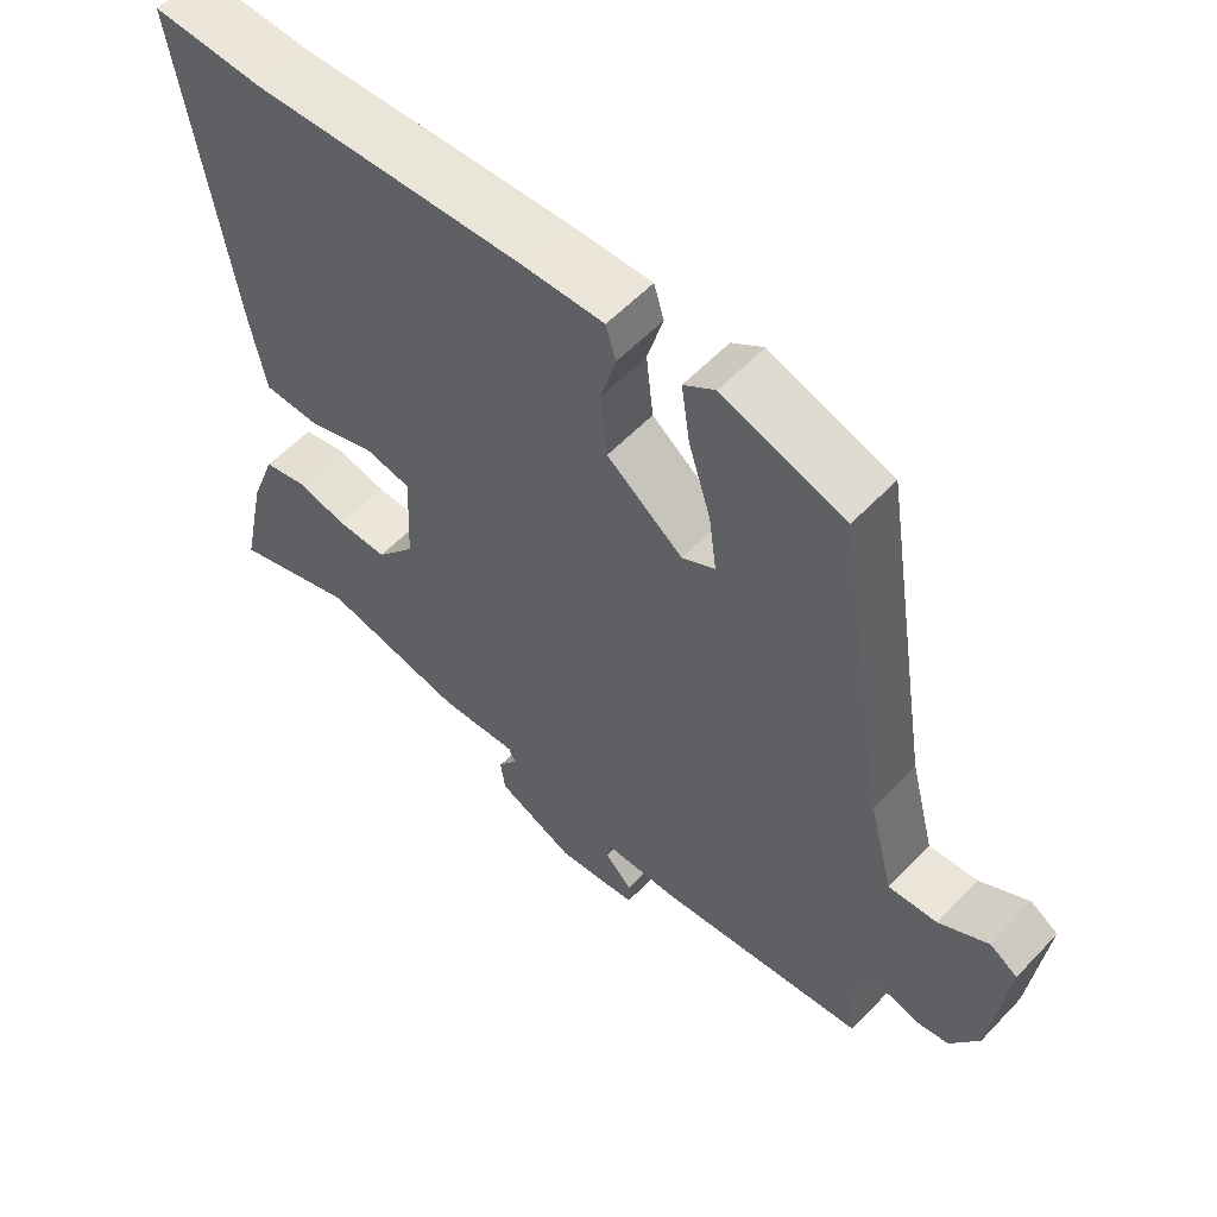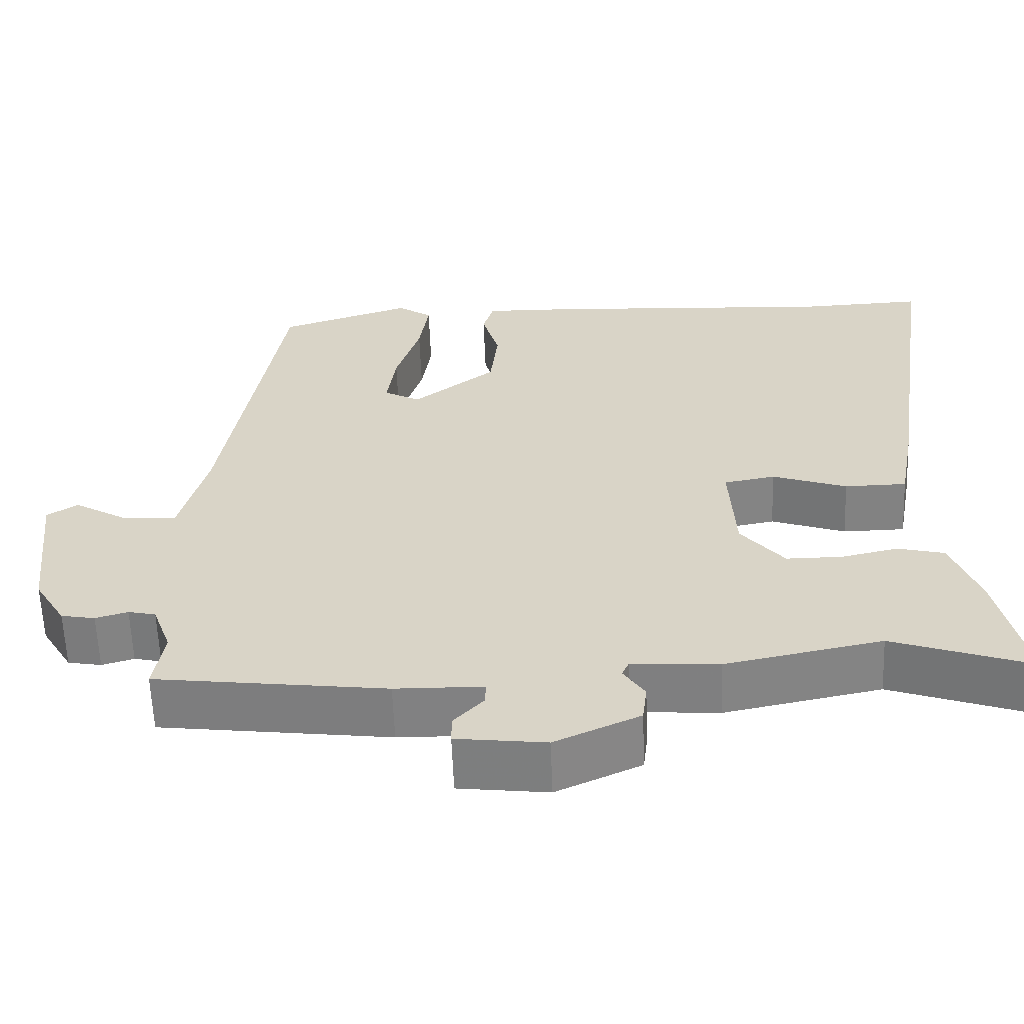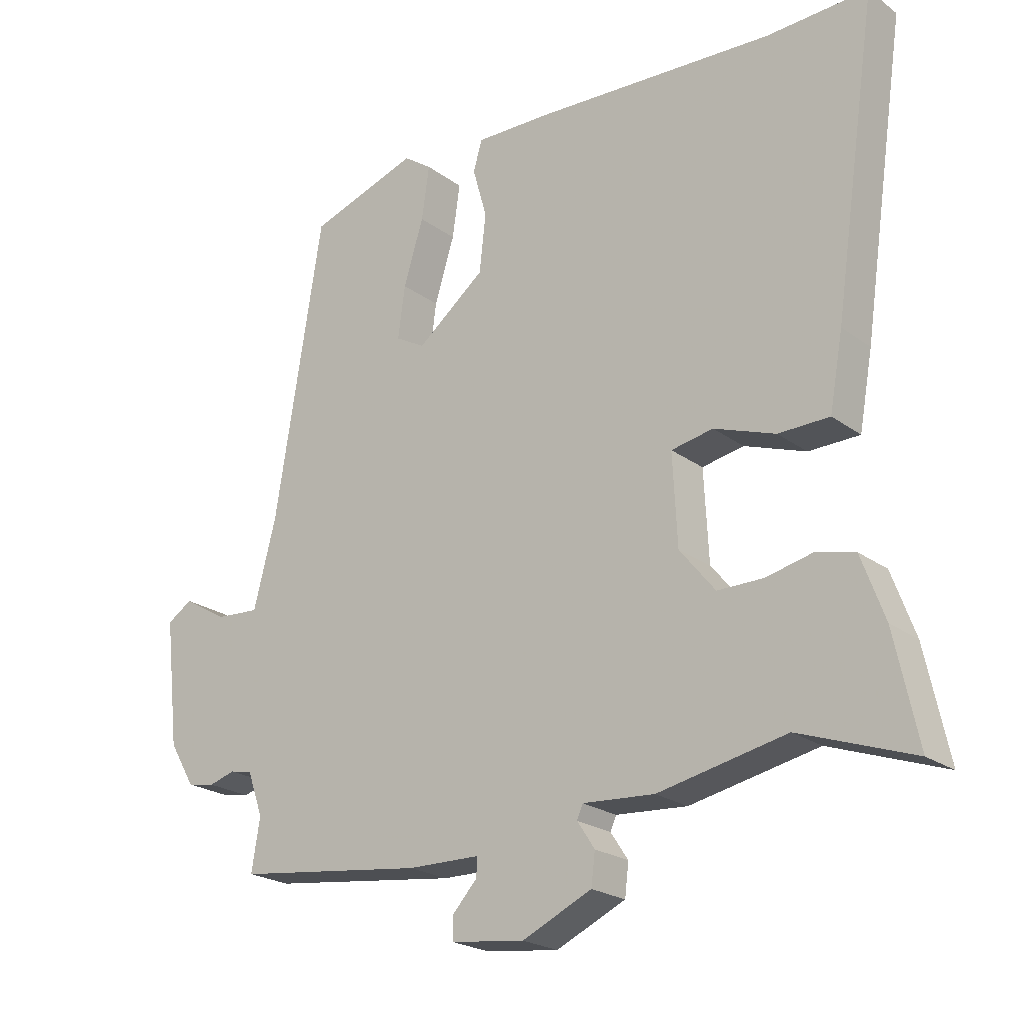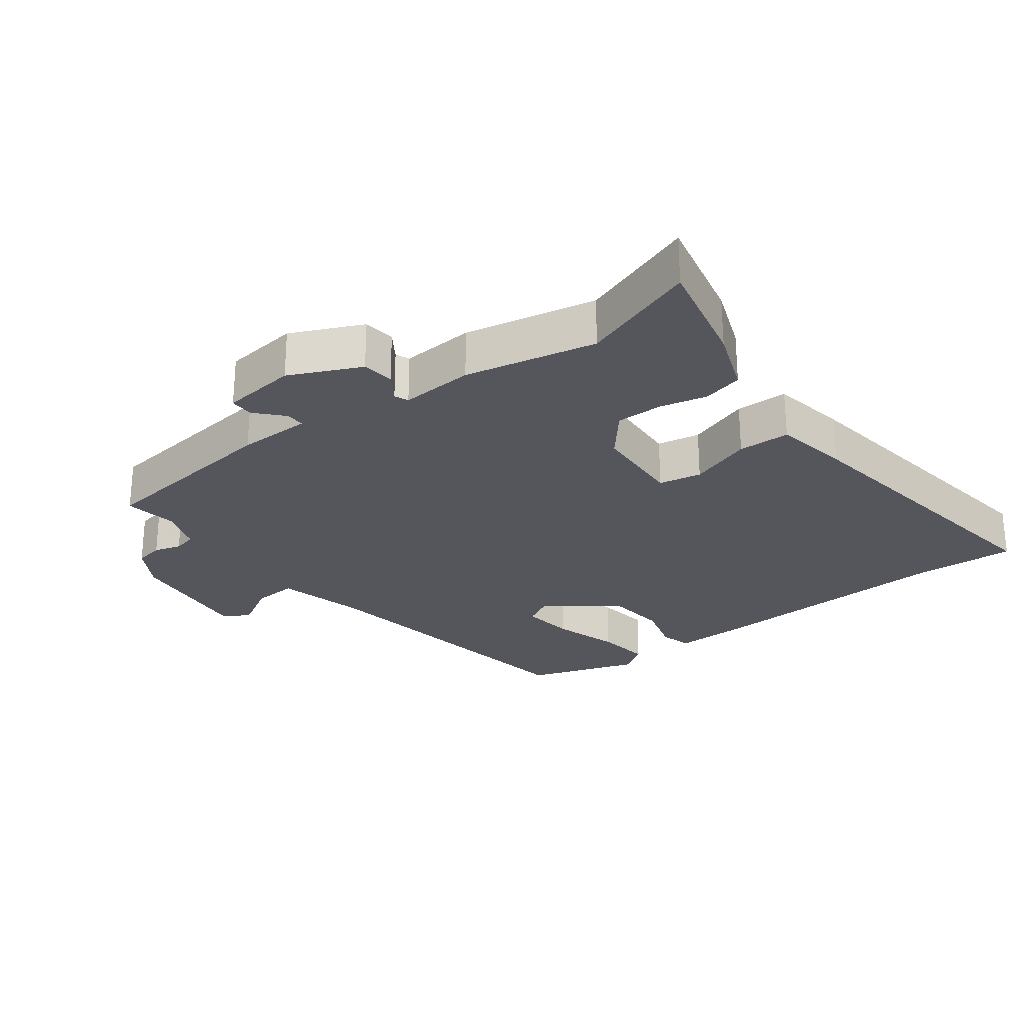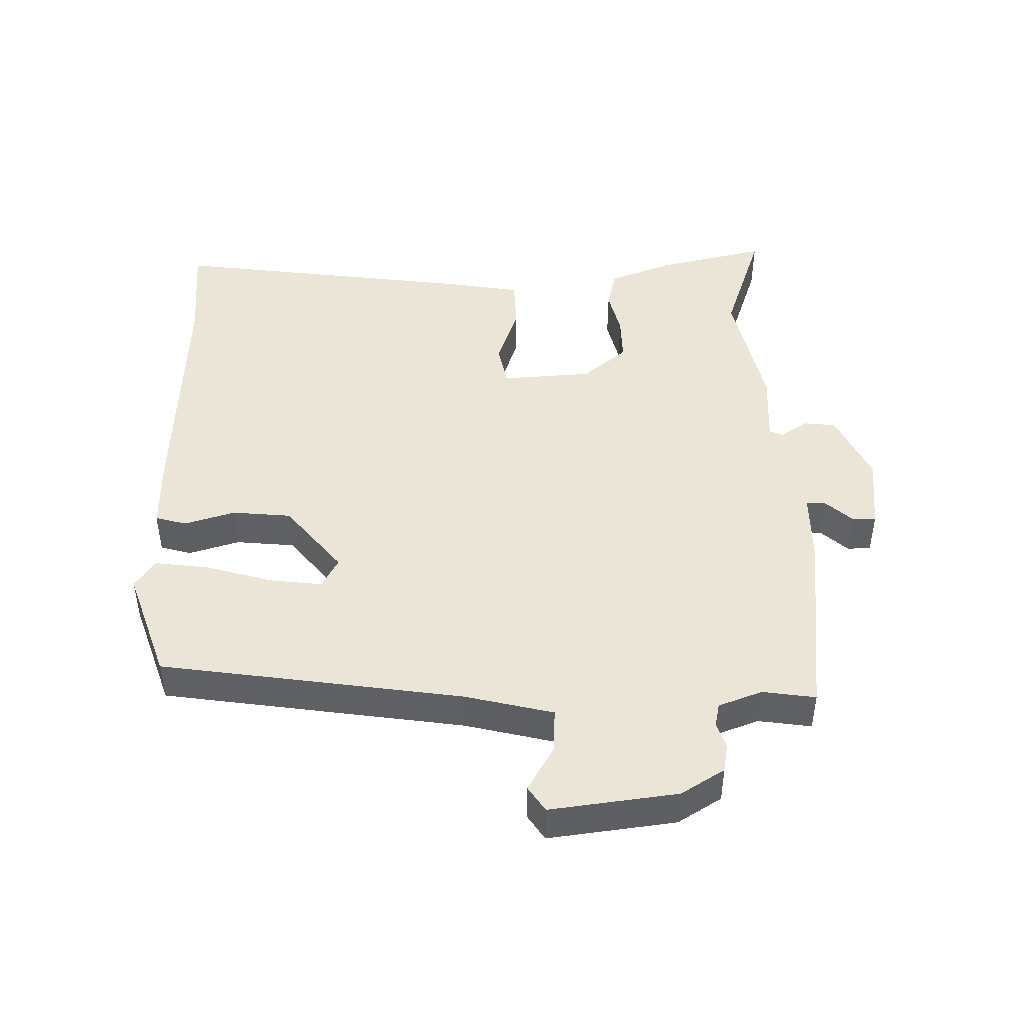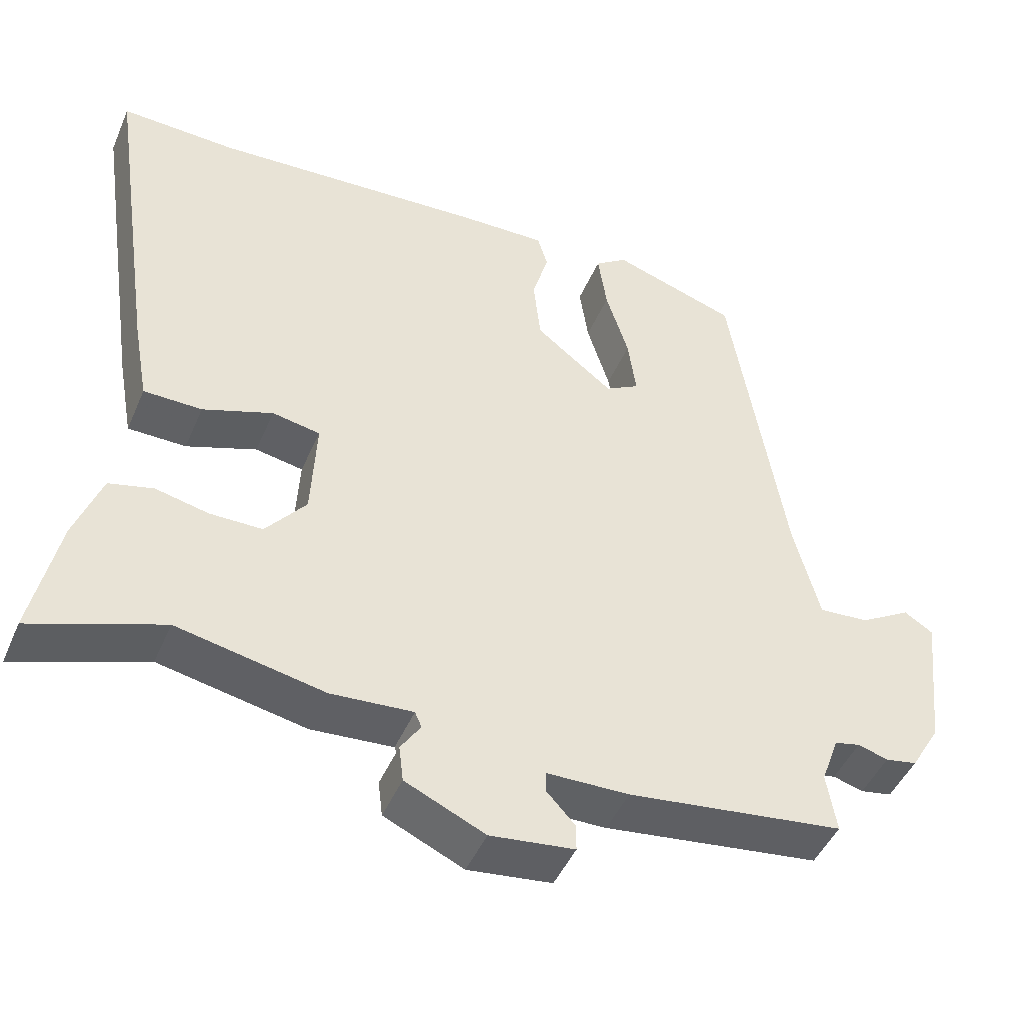
<metadata>
{"format":"obj","ext":"obj","renderer":"f3d","projection":"perspective","resolution":1024,"background":"white","views":[{"elev":57.1,"azim":42.8,"up":"+Z"},{"elev":-60.6,"azim":-177.8,"up":"+Z"},{"elev":-22.4,"azim":-141.2,"up":"+Z"},{"elev":-26.2,"azim":-143.3,"up":"+Y"},{"elev":45.8,"azim":88.1,"up":"+Y"},{"elev":-46.4,"azim":-22.6,"up":"+Z"}]}
</metadata>
<code>
v -0.404 0.07 -0.466
v -0.58 0.07 -0.529
v -0.544 0.07 -0.361
v -0.508 0.07 -0.263
v -0.448 0.07 -0.248
v -0.376 0.07 -0.264
v -0.305 0.07 -0.264
v -0.25 0.07 -0.196
v -0.243 0.07 -0.057
v -0.308 0.07 -0.045
v -0.403 0.07 -0.079
v -0.482 0.07 -0.078
v -0.503 0.07 0.037
v -0.572 0.07 0.503
v -0.415 0.07 0.497
v -0.04 0.07 0.519
v 0.076 0.07 0.522
v 0.09 0.07 0.475
v 0.068 0.07 0.397
v 0.078 0.07 0.307
v 0.184 0.07 0.224
v 0.23 0.07 0.25
v 0.219 0.07 0.331
v 0.188 0.07 0.431
v 0.176 0.07 0.514
v 0.22 0.07 0.545
v 0.39 0.07 0.489
v 0.464 0.07 0.03
v 0.499 0.07 -0.105
v 0.567 0.07 -0.1
v 0.636 0.07 -0.059
v 0.675 0.07 -0.084
v 0.653 0.07 -0.279
v 0.613 0.07 -0.346
v 0.57 0.07 -0.354
v 0.529 0.07 -0.342
v 0.494 0.07 -0.35
v 0.47 0.07 -0.417
v 0.483 0.07 -0.498
v 0.189 0.07 -0.536
v 0.077 0.07 -0.538
v 0.078 0.07 -0.567
v 0.116 0.07 -0.608
v 0.116 0.07 -0.644
v 0.002 0.07 -0.658
v -0.106 0.07 -0.609
v -0.112 0.07 -0.56
v -0.085 0.07 -0.519
v -0.094 0.07 -0.498
v -0.205 0.07 -0.506
v -0.404 0 -0.466
v -0.58 0 -0.529
v -0.544 0 -0.361
v -0.508 0 -0.263
v -0.448 0 -0.248
v -0.376 0 -0.264
v -0.305 0 -0.264
v -0.25 0 -0.196
v -0.243 0 -0.057
v -0.308 0 -0.045
v -0.403 0 -0.079
v -0.482 0 -0.078
v -0.503 0 0.037
v -0.572 0 0.503
v -0.415 0 0.497
v -0.04 0 0.519
v 0.076 0 0.522
v 0.09 0 0.475
v 0.068 0 0.397
v 0.078 0 0.307
v 0.184 0 0.224
v 0.23 0 0.25
v 0.219 0 0.331
v 0.188 0 0.431
v 0.176 0 0.514
v 0.22 0 0.545
v 0.39 0 0.489
v 0.464 0 0.03
v 0.499 0 -0.105
v 0.567 0 -0.1
v 0.636 0 -0.059
v 0.675 0 -0.084
v 0.653 0 -0.279
v 0.613 0 -0.346
v 0.57 0 -0.354
v 0.529 0 -0.342
v 0.494 0 -0.35
v 0.47 0 -0.417
v 0.483 0 -0.498
v 0.189 0 -0.536
v 0.077 0 -0.538
v 0.078 0 -0.567
v 0.116 0 -0.608
v 0.116 0 -0.644
v 0.002 0 -0.658
v -0.106 0 -0.609
v -0.112 0 -0.56
v -0.085 0 -0.519
v -0.094 0 -0.498
v -0.205 0 -0.506
f 49 50 1
f 45 46 47 48
f 45 48 49
f 42 43 44 45
f 41 42 45 49
f 38 39 40 41
f 37 38 41 49
f 33 34 35 36
f 33 36 37
f 30 31 32 33
f 29 30 33 37
f 28 29 37 49
f 23 24 25 26
f 22 23 26 27
f 16 17 18 19
f 15 16 19 20
f 14 15 20 21
f 10 11 12 13
f 9 10 13 14
f 3 4 5 6
f 1 2 3 6
f 1 6 7
f 49 1 7 8
f 22 27 28 49
f 21 22 49 8
f 9 14 21
f 8 9 21
f 51 100 99
f 98 97 96 95
f 99 98 95
f 95 94 93 92
f 99 95 92 91
f 91 90 89 88
f 99 91 88 87
f 86 85 84 83
f 87 86 83
f 83 82 81 80
f 87 83 80 79
f 99 87 79 78
f 76 75 74 73
f 77 76 73 72
f 69 68 67 66
f 70 69 66 65
f 71 70 65 64
f 63 62 61 60
f 64 63 60 59
f 56 55 54 53
f 56 53 52 51
f 57 56 51
f 58 57 51 99
f 99 78 77 72
f 58 99 72 71
f 71 64 59
f 71 59 58
f 1 51 52 2
f 2 52 53 3
f 3 53 54 4
f 4 54 55 5
f 5 55 56 6
f 6 56 57 7
f 7 57 58 8
f 8 58 59 9
f 9 59 60 10
f 10 60 61 11
f 11 61 62 12
f 12 62 63 13
f 13 63 64 14
f 14 64 65 15
f 15 65 66 16
f 16 66 67 17
f 17 67 68 18
f 18 68 69 19
f 19 69 70 20
f 20 70 71 21
f 21 71 72 22
f 22 72 73 23
f 23 73 74 24
f 24 74 75 25
f 25 75 76 26
f 26 76 77 27
f 27 77 78 28
f 28 78 79 29
f 29 79 80 30
f 30 80 81 31
f 31 81 82 32
f 32 82 83 33
f 33 83 84 34
f 34 84 85 35
f 35 85 86 36
f 36 86 87 37
f 37 87 88 38
f 38 88 89 39
f 39 89 90 40
f 40 90 91 41
f 41 91 92 42
f 42 92 93 43
f 43 93 94 44
f 44 94 95 45
f 45 95 96 46
f 46 96 97 47
f 47 97 98 48
f 48 98 99 49
f 49 99 100 50
f 50 100 51 1

</code>
